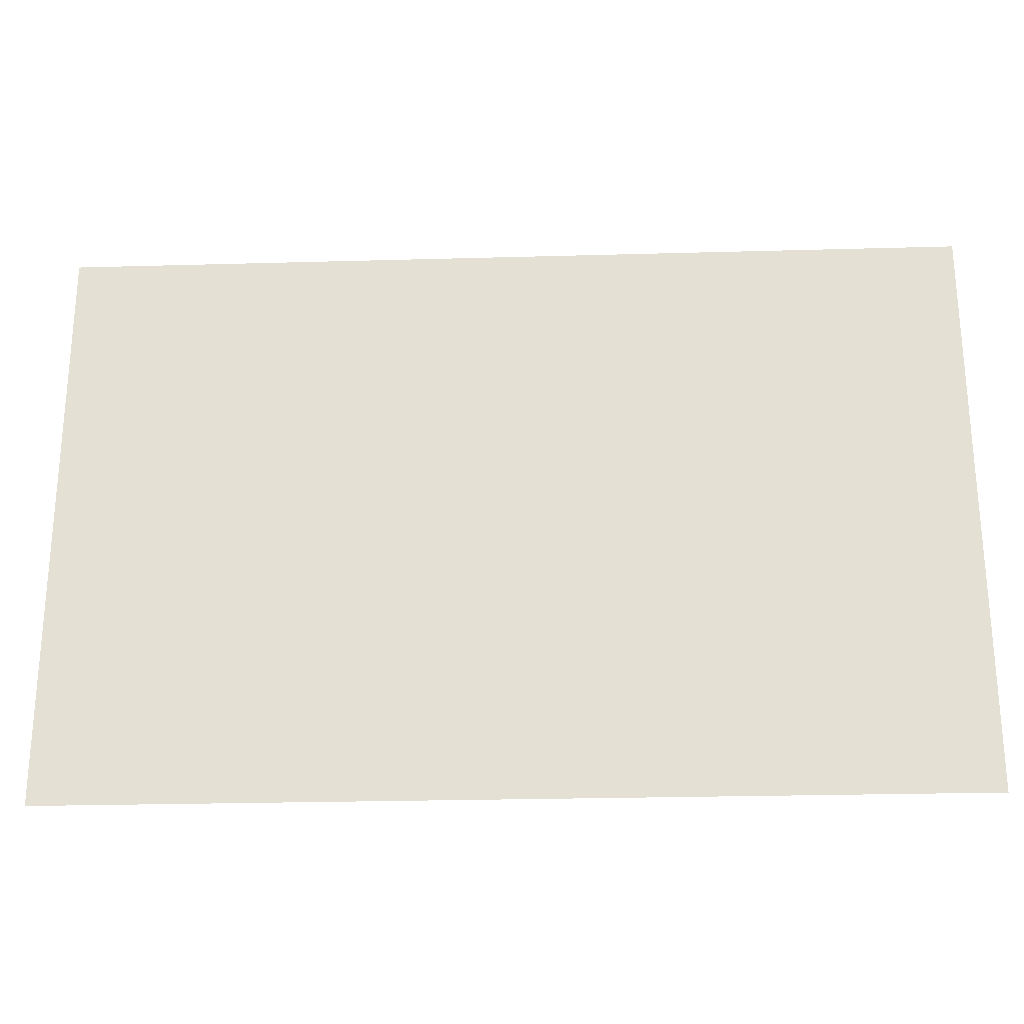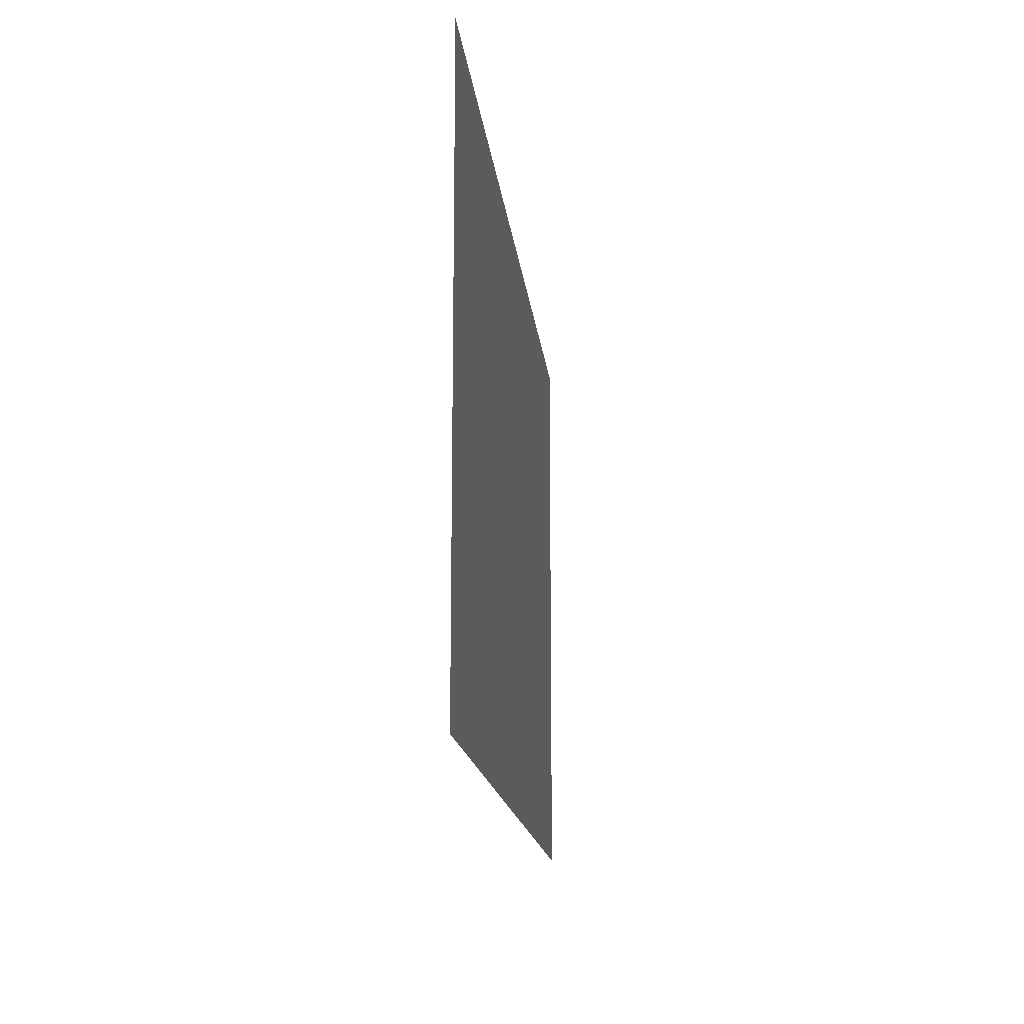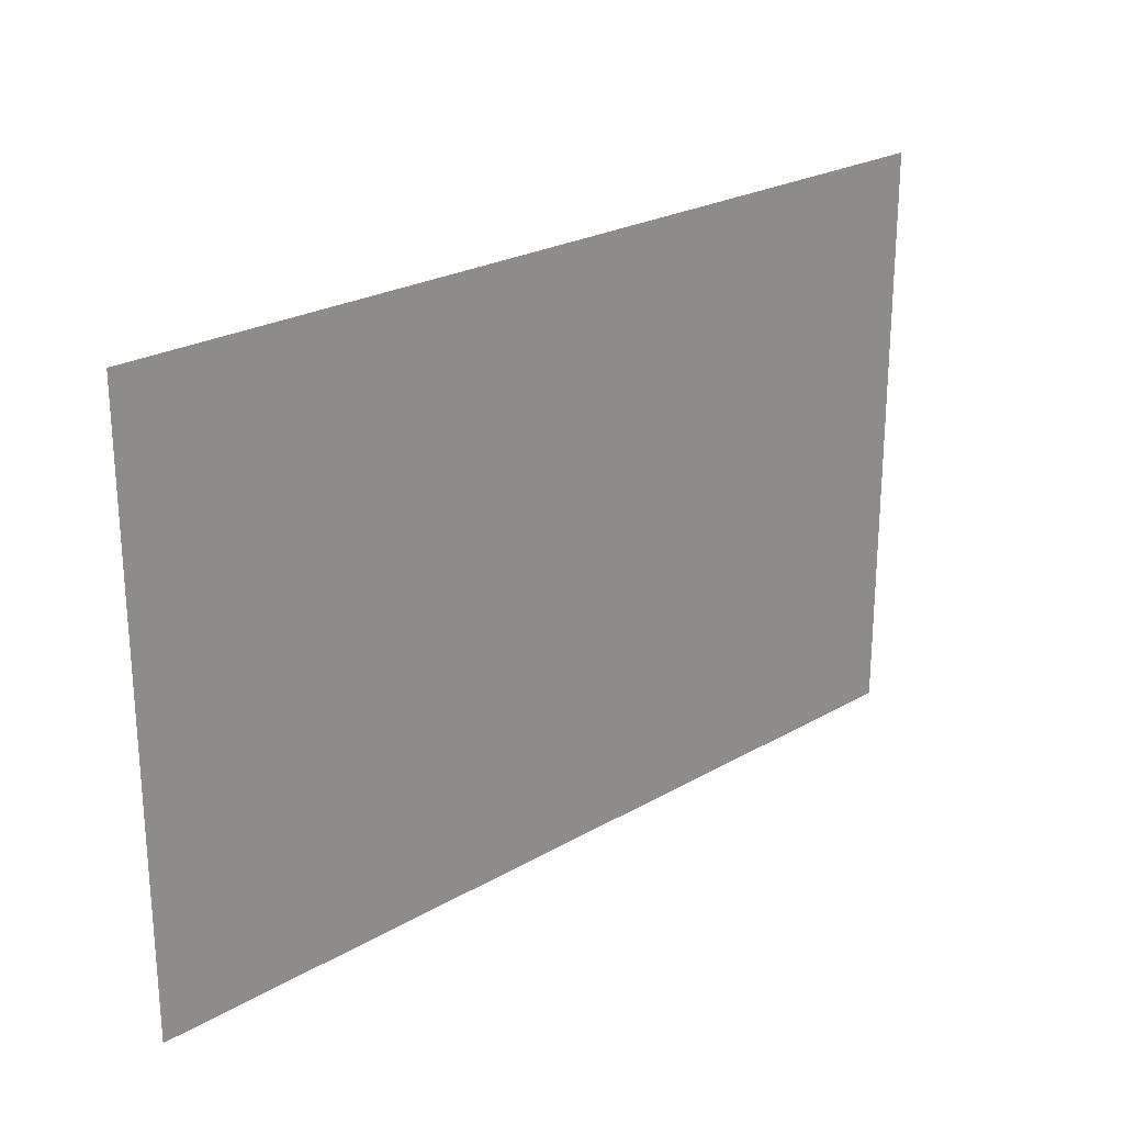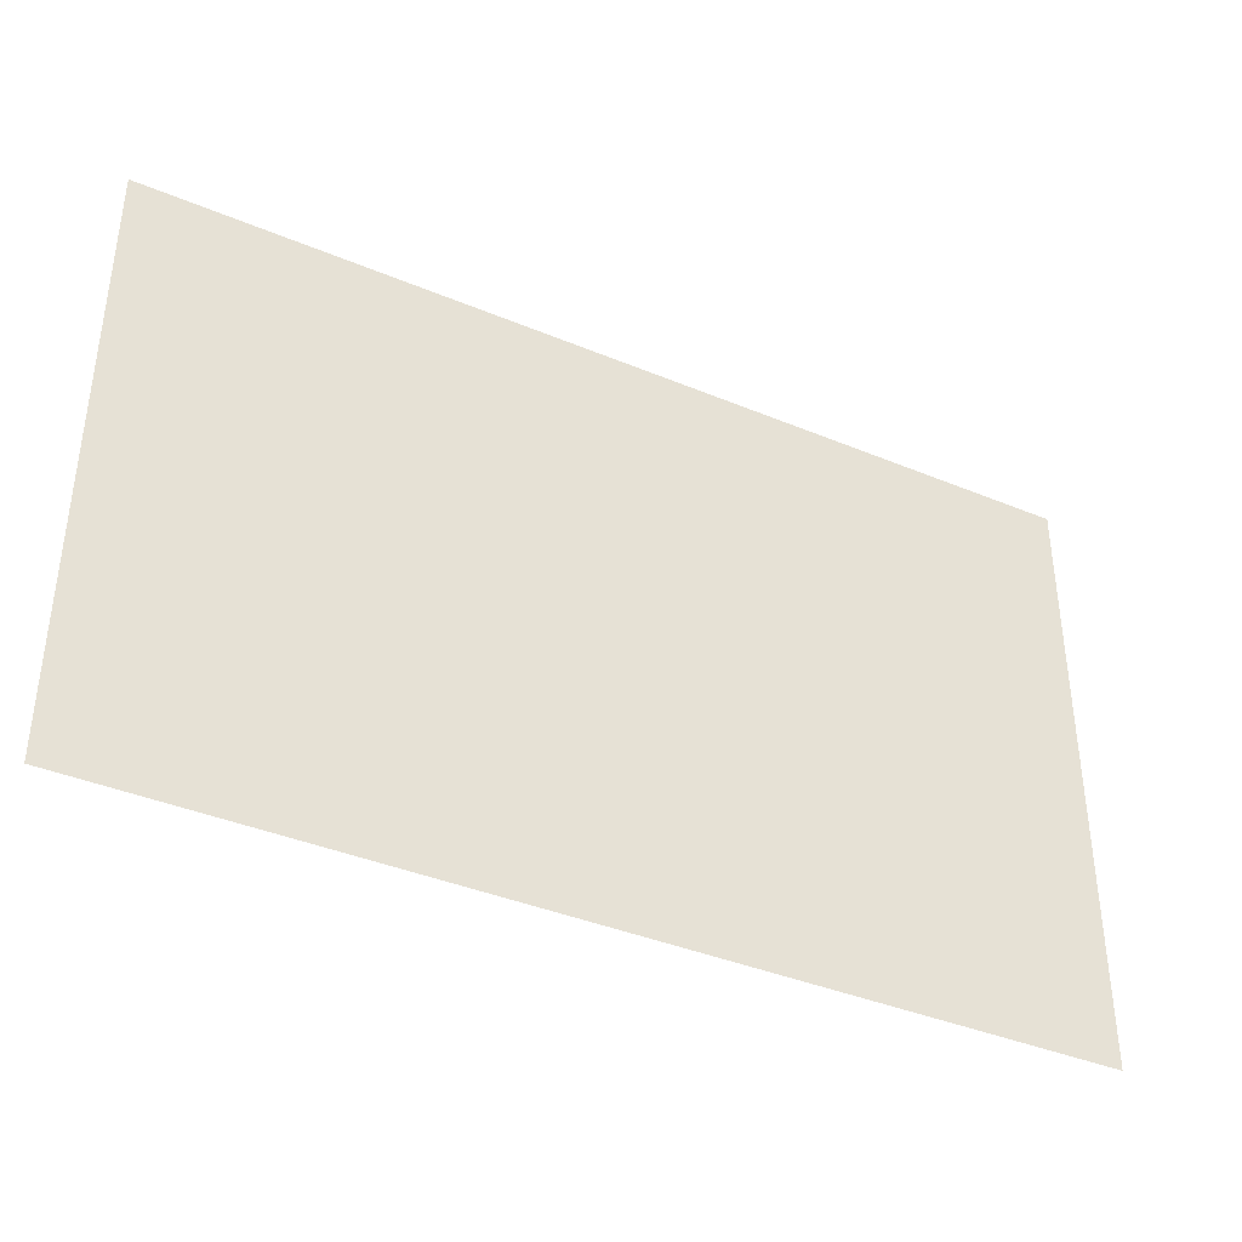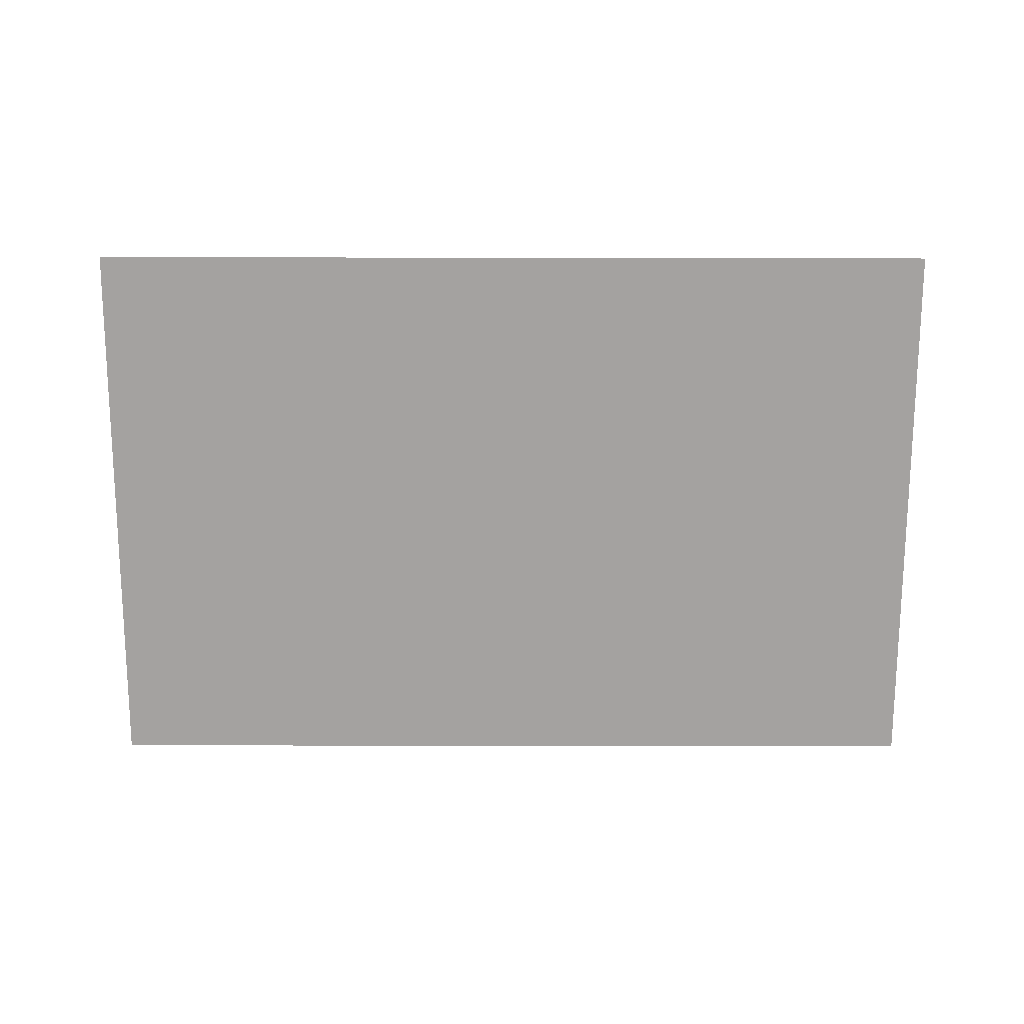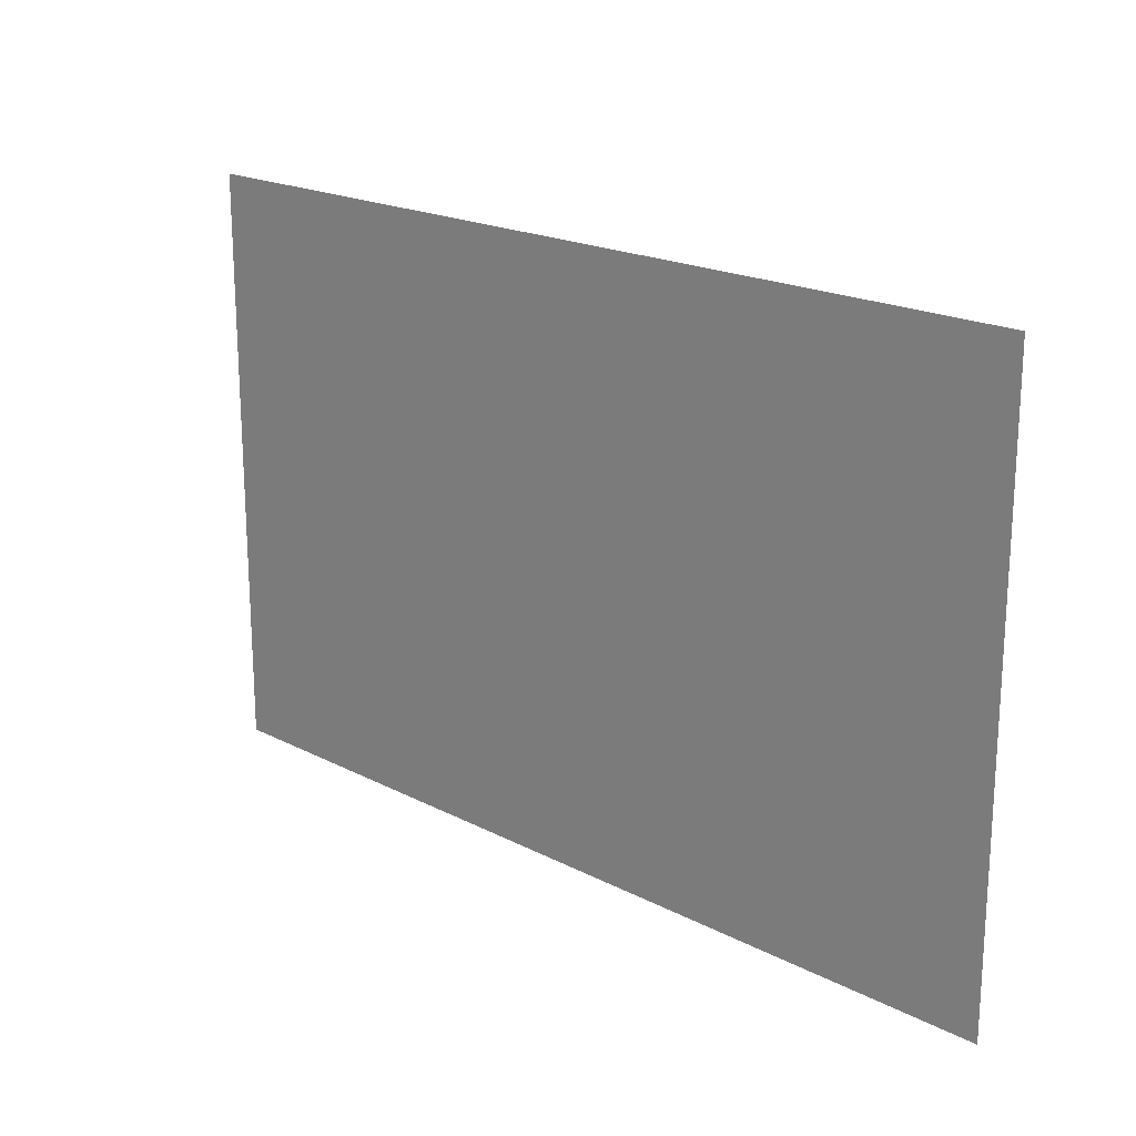
<metadata>
{"format":"obj","ext":"obj","renderer":"f3d","projection":"perspective","resolution":1024,"background":"white","views":[{"elev":-25.2,"azim":2.6,"up":"+Z"},{"elev":-15.2,"azim":95.8,"up":"+Z"},{"elev":24.0,"azim":136.2,"up":"+Z"},{"elev":-38.8,"azim":-27.7,"up":"+Z"},{"elev":-72.7,"azim":179.9,"up":"+Y"},{"elev":19.7,"azim":43.8,"up":"+Z"}]}
</metadata>
<code>
o EC101_Plane.008
v -0.1816 0 1.543
v 0.9637 0 1.543
v -0.1816 0 0.8047
v 0.9637 0 0.8047
f 1 2 4 3

</code>
